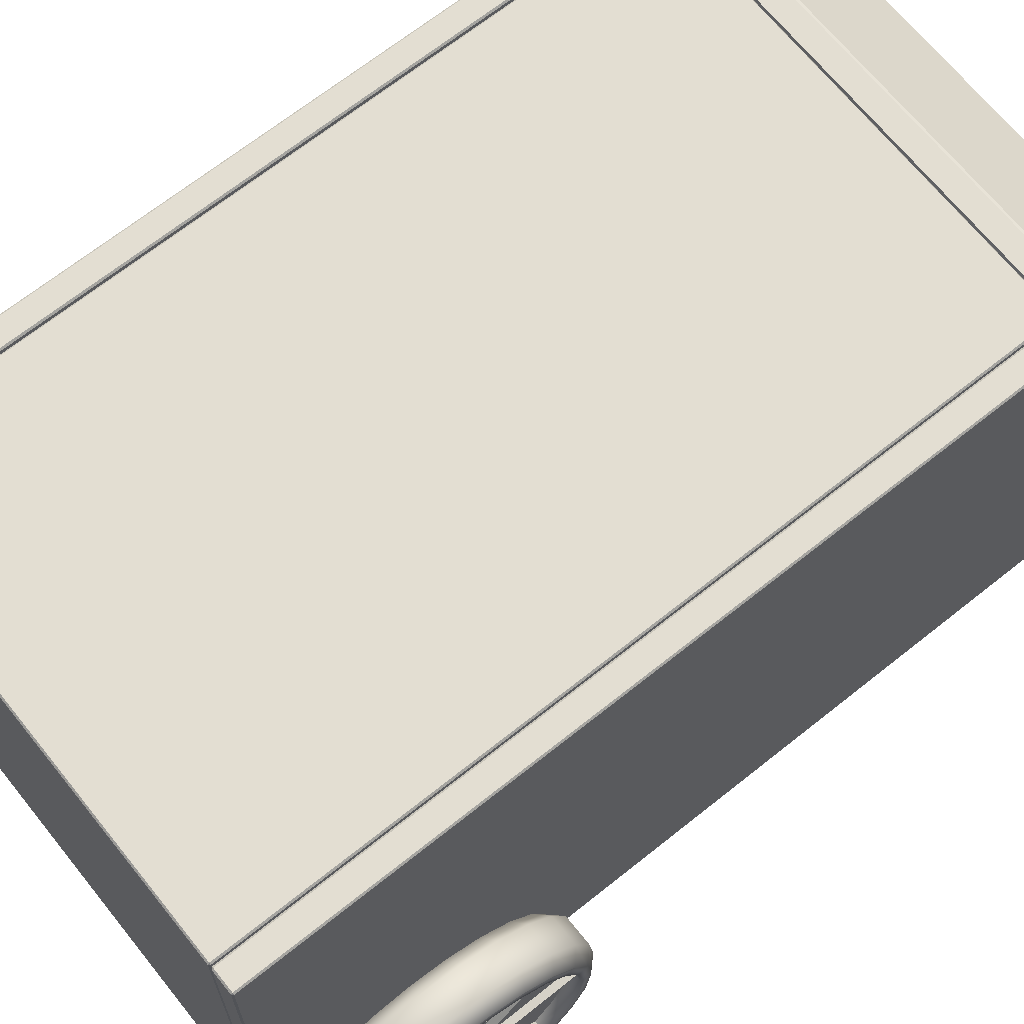
<metadata>
{"format":"obj","ext":"obj","renderer":"f3d","projection":"perspective","resolution":1024,"background":"white","views":[{"elev":67.6,"azim":51.3,"up":"+Z"}]}
</metadata>
<code>
v  11.66 5.996 -8.328
v  11.66 5.996 -13.39
v  11.66 7.306 -13.22
v  11.66 8.527 -12.71
v  11.66 9.575 -11.91
v  11.66 10.38 -10.86
v  11.66 10.88 -9.638
v  11.66 11.06 -8.328
v  11.66 10.88 -7.018
v  11.66 10.38 -5.798
v  11.66 9.575 -4.749
v  11.66 8.527 -3.945
v  11.66 7.306 -3.439
v  11.66 5.996 -3.267
v  11.66 4.686 -3.439
v  11.66 3.465 -3.945
v  11.66 2.417 -4.749
v  11.66 1.613 -5.798
v  11.66 1.107 -7.018
v  11.66 0.9344 -8.328
v  11.66 1.107 -9.638
v  11.66 1.613 -10.86
v  11.66 2.417 -11.91
v  11.66 3.465 -12.71
v  11.66 4.686 -13.22
v  12.19 7.319 -13.26
v  12.19 5.996 -13.44
v  12.19 8.551 -12.75
v  12.19 9.61 -11.94
v  12.19 10.42 -10.88
v  12.19 10.93 -9.651
v  12.19 11.11 -8.328
v  12.19 10.93 -7.006
v  12.19 10.42 -5.773
v  12.19 9.61 -4.715
v  12.19 8.551 -3.902
v  12.19 7.319 -3.392
v  12.19 5.996 -3.218
v  12.19 4.673 -3.392
v  12.19 3.441 -3.902
v  12.19 2.382 -4.715
v  12.19 1.57 -5.773
v  12.19 1.06 -7.006
v  12.19 0.8855 -8.328
v  12.19 1.06 -9.651
v  12.19 1.57 -10.88
v  12.19 2.382 -11.94
v  12.19 3.441 -12.75
v  12.19 4.673 -13.26
v  12.19 7.419 -13.64
v  12.19 5.996 -13.83
v  12.19 8.746 -13.09
v  12.19 9.885 -12.22
v  12.19 10.76 -11.08
v  12.19 11.31 -9.752
v  12.19 11.5 -8.328
v  12.19 11.31 -6.905
v  12.19 10.76 -5.578
v  12.19 9.885 -4.439
v  12.19 8.746 -3.565
v  12.19 7.419 -3.016
v  12.19 5.996 -2.828
v  12.19 4.572 -3.016
v  12.19 3.246 -3.565
v  12.19 2.107 -4.439
v  12.19 1.233 -5.578
v  12.19 0.6833 -6.905
v  12.19 0.4959 -8.328
v  12.19 0.6833 -9.752
v  12.19 1.233 -11.08
v  12.19 2.107 -12.22
v  12.19 3.246 -13.09
v  12.19 4.572 -13.64
v  11.69 7.549 -14.12
v  11.69 5.996 -14.33
v  11.69 8.996 -13.52
v  11.69 10.24 -12.57
v  11.69 11.19 -11.33
v  11.69 11.79 -9.881
v  11.69 12 -8.328
v  11.69 11.79 -6.775
v  11.69 11.19 -5.328
v  11.69 10.24 -4.086
v  11.69 8.996 -3.132
v  11.69 7.549 -2.533
v  11.69 5.996 -2.328
v  11.69 4.443 -2.533
v  11.69 2.996 -3.132
v  11.69 1.753 -4.086
v  11.69 0.7998 -5.328
v  11.69 0.2004 -6.775
v  11.69 -0.0041 -8.328
v  11.69 0.2004 -9.881
v  11.69 0.7998 -11.33
v  11.69 1.753 -12.57
v  11.69 2.996 -13.52
v  11.69 4.443 -14.12
v  10.49 7.549 -14.12
v  10.49 5.996 -14.33
v  10.49 8.996 -13.52
v  10.49 10.24 -12.57
v  10.49 11.19 -11.33
v  10.49 11.79 -9.881
v  10.49 12 -8.328
v  10.49 11.79 -6.775
v  10.49 11.19 -5.328
v  10.49 10.24 -4.086
v  10.49 8.996 -3.132
v  10.49 7.549 -2.533
v  10.49 5.996 -2.328
v  10.49 4.443 -2.533
v  10.49 2.996 -3.132
v  10.49 1.753 -4.086
v  10.49 0.7998 -5.328
v  10.49 0.2004 -6.775
v  10.49 -0.0041 -8.328
v  10.49 0.2004 -9.881
v  10.49 0.7998 -11.33
v  10.49 1.753 -12.57
v  10.49 2.996 -13.52
v  10.49 4.443 -14.12
v  9.988 7.42 -13.64
v  9.988 5.996 -13.83
v  9.988 8.748 -13.09
v  9.988 9.887 -12.22
v  9.988 10.76 -11.08
v  9.988 11.31 -9.753
v  9.988 11.5 -8.328
v  9.988 11.31 -6.904
v  9.988 10.76 -5.577
v  9.988 9.887 -4.437
v  9.988 8.748 -3.562
v  9.988 7.42 -3.013
v  9.988 5.996 -2.825
v  9.988 4.572 -3.013
v  9.988 3.244 -3.562
v  9.988 2.104 -4.437
v  9.988 1.23 -5.577
v  9.988 0.6801 -6.904
v  9.988 0.4926 -8.328
v  9.988 0.6801 -9.753
v  9.988 1.23 -11.08
v  9.988 2.104 -12.22
v  9.988 3.244 -13.09
v  9.988 4.572 -13.64
v  9.988 5.996 -8.328
v  -11.67 5.996 -8.328
v  -11.67 5.996 -3.267
v  -11.67 7.306 -3.439
v  -11.67 8.527 -3.945
v  -11.67 9.575 -4.749
v  -11.67 10.38 -5.798
v  -11.67 10.88 -7.018
v  -11.67 11.06 -8.328
v  -11.67 10.88 -9.638
v  -11.67 10.38 -10.86
v  -11.67 9.575 -11.91
v  -11.67 8.527 -12.71
v  -11.67 7.306 -13.22
v  -11.67 5.996 -13.39
v  -11.67 4.686 -13.22
v  -11.67 3.465 -12.71
v  -11.67 2.417 -11.91
v  -11.67 1.613 -10.86
v  -11.67 1.107 -9.638
v  -11.67 0.9344 -8.328
v  -11.67 1.107 -7.018
v  -11.67 1.613 -5.798
v  -11.67 2.417 -4.749
v  -11.67 3.465 -3.945
v  -11.67 4.686 -3.439
v  -12.21 7.319 -3.392
v  -12.21 5.996 -3.218
v  -12.21 8.551 -3.902
v  -12.21 9.61 -4.715
v  -12.21 10.42 -5.773
v  -12.21 10.93 -7.006
v  -12.21 11.11 -8.328
v  -12.21 10.93 -9.651
v  -12.21 10.42 -10.88
v  -12.21 9.61 -11.94
v  -12.21 8.551 -12.75
v  -12.21 7.319 -13.26
v  -12.21 5.996 -13.44
v  -12.21 4.673 -13.26
v  -12.21 3.441 -12.75
v  -12.21 2.382 -11.94
v  -12.21 1.57 -10.88
v  -12.21 1.06 -9.651
v  -12.21 0.8855 -8.328
v  -12.21 1.06 -7.006
v  -12.21 1.57 -5.773
v  -12.21 2.382 -4.715
v  -12.21 3.441 -3.902
v  -12.21 4.673 -3.392
v  -12.21 7.419 -3.016
v  -12.21 5.996 -2.828
v  -12.21 8.746 -3.565
v  -12.21 9.885 -4.439
v  -12.21 10.76 -5.578
v  -12.21 11.31 -6.905
v  -12.21 11.5 -8.328
v  -12.21 11.31 -9.752
v  -12.21 10.76 -11.08
v  -12.21 9.885 -12.22
v  -12.21 8.746 -13.09
v  -12.21 7.419 -13.64
v  -12.21 5.996 -13.83
v  -12.21 4.572 -13.64
v  -12.21 3.246 -13.09
v  -12.21 2.107 -12.22
v  -12.21 1.233 -11.08
v  -12.21 0.6833 -9.752
v  -12.21 0.4959 -8.328
v  -12.21 0.6833 -6.905
v  -12.21 1.233 -5.578
v  -12.21 2.107 -4.439
v  -12.21 3.246 -3.565
v  -12.21 4.572 -3.016
v  -11.71 7.549 -2.533
v  -11.71 5.996 -2.328
v  -11.71 8.996 -3.132
v  -11.71 10.24 -4.086
v  -11.71 11.19 -5.328
v  -11.71 11.79 -6.775
v  -11.71 12 -8.328
v  -11.71 11.79 -9.881
v  -11.71 11.19 -11.33
v  -11.71 10.24 -12.57
v  -11.71 8.996 -13.52
v  -11.71 7.549 -14.12
v  -11.71 5.996 -14.33
v  -11.71 4.443 -14.12
v  -11.71 2.996 -13.52
v  -11.71 1.753 -12.57
v  -11.71 0.7998 -11.33
v  -11.71 0.2004 -9.881
v  -11.71 -0.0041 -8.328
v  -11.71 0.2004 -6.775
v  -11.71 0.7998 -5.328
v  -11.71 1.753 -4.086
v  -11.71 2.996 -3.132
v  -11.71 4.443 -2.533
v  -10.51 7.549 -2.533
v  -10.51 5.996 -2.328
v  -10.51 8.996 -3.132
v  -10.51 10.24 -4.086
v  -10.51 11.19 -5.328
v  -10.51 11.79 -6.775
v  -10.51 12 -8.328
v  -10.51 11.79 -9.881
v  -10.51 11.19 -11.33
v  -10.51 10.24 -12.57
v  -10.51 8.996 -13.52
v  -10.51 7.549 -14.12
v  -10.51 5.996 -14.33
v  -10.51 4.443 -14.12
v  -10.51 2.996 -13.52
v  -10.51 1.753 -12.57
v  -10.51 0.7998 -11.33
v  -10.51 0.2004 -9.881
v  -10.51 -0.0041 -8.328
v  -10.51 0.2004 -6.775
v  -10.51 0.7998 -5.328
v  -10.51 1.753 -4.086
v  -10.51 2.996 -3.132
v  -10.51 4.443 -2.533
v  -10.01 7.42 -3.013
v  -10.01 5.996 -2.825
v  -10.01 8.748 -3.562
v  -10.01 9.887 -4.437
v  -10.01 10.76 -5.577
v  -10.01 11.31 -6.904
v  -10.01 11.5 -8.328
v  -10.01 11.31 -9.753
v  -10.01 10.76 -11.08
v  -10.01 9.887 -12.22
v  -10.01 8.748 -13.09
v  -10.01 7.42 -13.64
v  -10.01 5.996 -13.83
v  -10.01 4.572 -13.64
v  -10.01 3.244 -13.09
v  -10.01 2.104 -12.22
v  -10.01 1.23 -11.08
v  -10.01 0.6801 -9.753
v  -10.01 0.4926 -8.328
v  -10.01 0.6801 -6.904
v  -10.01 1.23 -5.577
v  -10.01 2.104 -4.437
v  -10.01 3.244 -3.562
v  -10.01 4.572 -3.013
v  -10.01 5.996 -8.328
v  9.062 0.6871 9.94
v  9.062 0.6871 -9.94
v  9.906 0.6871 -9.94
v  9.906 0.6871 9.94
v  9.062 36 5.78
v  9.906 36 5.78
v  9.906 36 -9.94
v  9.062 36 -9.94
v  9.062 0.7471 10
v  9.906 0.7471 10
v  9.906 31.78 10
v  9.062 31.78 10
v  9.966 0.7471 9.94
v  9.966 0.7471 -9.94
v  9.966 35.94 -9.94
v  9.966 31.81 9.94
v  9.966 35.94 5.815
v  9.906 0.7471 -10
v  9.062 0.7471 -10
v  9.062 35.94 -10
v  9.906 35.94 -10
v  9.002 0.7471 9.94
v  9.002 31.81 9.94
v  9.002 35.94 5.815
v  9.002 0.7471 -9.94
v  9.002 35.94 -9.94
v  9.062 35.96 5.882
v  9.062 31.88 9.958
v  9.906 31.88 9.958
v  9.906 35.96 5.882
v  -9.936 0.6871 9.94
v  -9.936 0.6871 -9.94
v  -9.093 0.6871 -9.94
v  -9.093 0.6871 9.94
v  -9.936 36 5.78
v  -9.093 36 5.78
v  -9.093 36 -9.94
v  -9.936 36 -9.94
v  -9.936 0.7471 10
v  -9.093 0.7471 10
v  -9.093 31.78 10
v  -9.936 31.78 10
v  -9.033 0.7471 9.94
v  -9.033 0.7471 -9.94
v  -9.033 35.94 -9.94
v  -9.033 31.81 9.94
v  -9.033 35.94 5.815
v  -9.093 0.7471 -10
v  -9.936 0.7471 -10
v  -9.936 35.94 -10
v  -9.093 35.94 -10
v  -9.996 0.7471 9.94
v  -9.996 31.81 9.94
v  -9.996 35.94 5.815
v  -9.996 0.7471 -9.94
v  -9.996 35.94 -9.94
v  -9.936 35.96 5.882
v  -9.936 31.88 9.958
v  -9.093 31.88 9.958
v  -9.093 35.96 5.882
v  -8.89 0.6871 9.94
v  -8.89 0.6871 -9.94
v  8.89 0.6871 -9.94
v  8.89 0.6871 9.94
v  -8.89 36 5.78
v  8.89 36 5.78
v  8.89 36 -9.94
v  -8.89 36 -9.94
v  8.89 0.7471 10
v  8.89 10.33 10
v  -8.89 10.33 10
v  -8.89 0.7471 10
v  8.95 0.7471 -9.94
v  8.95 10.33 -9.94
v  8.95 10.33 9.94
v  8.95 0.7471 9.94
v  -8.89 0.7471 -10
v  -8.89 10.33 -10
v  8.89 10.33 -10
v  8.89 0.7471 -10
v  -8.95 0.7471 9.94
v  -8.95 10.33 9.94
v  -8.95 10.33 -9.94
v  -8.95 0.7471 -9.94
v  -8.89 35.96 5.882
v  -8.89 31.88 9.958
v  8.89 31.88 9.958
v  8.89 35.96 5.882
v  -8.89 31.78 10
v  -8.95 31.81 9.94
v  8.95 31.81 9.94
v  8.89 31.78 10
v  -8.95 35.94 -9.94
v  -8.89 35.94 -10
v  8.89 35.94 -10
v  8.95 35.94 -9.94
v  -8.95 35.94 5.815
v  8.95 35.94 5.815
v  -8.95 30.88 9.94
v  -8.89 30.88 10
v  8.89 13.75 10
v  -8.89 13.75 10
v  8.95 13.75 -9.94
v  8.95 13.75 9.94
v  -8.89 13.75 -10
v  8.89 13.75 -10
v  -8.95 13.75 9.94
v  -8.95 13.75 -9.94
v  -8.89 30.78 10
v  -8.95 30.78 9.94
v  8.89 30.88 10
v  8.95 30.88 9.94
v  8.95 30.88 -9.94
v  8.89 30.88 -10
v  -8.89 30.88 -10
v  -8.95 30.88 -9.94
v  -8.81 30.83 9.91
v  -8.87 30.83 9.851
v  8.89 30.78 10
v  8.81 30.83 9.91
v  8.87 30.83 9.851
v  8.95 30.78 9.94
v  8.95 30.78 -9.94
v  8.87 30.83 -9.851
v  8.81 30.83 -9.91
v  8.89 30.78 -10
v  -8.89 30.78 -10
v  -8.81 30.83 -9.91
v  -8.87 30.83 -9.851
v  -8.95 30.78 -9.94
v  -11.95 6.031 -13.54
v  -11.95 5.961 -13.54
v  -11.95 5.961 -3.117
v  -11.95 6.031 -3.117
v  -11.68 6.096 -13.54
v  -11.68 5.896 -13.54
v  -11.68 5.896 -3.117
v  -11.68 6.096 -3.117
v  -11.95 0.7847 -8.363
v  -11.95 0.7847 -8.293
v  -11.95 11.21 -8.293
v  -11.95 11.21 -8.363
v  -11.68 0.7847 -8.428
v  -11.68 0.7847 -8.228
v  -11.68 11.21 -8.228
v  -11.68 11.21 -8.428
v  -11.95 2.286 -4.668
v  -11.95 2.336 -4.619
v  -11.95 9.706 -11.99
v  -11.95 9.656 -12.04
v  -11.68 2.24 -4.714
v  -11.68 2.382 -4.573
v  -11.68 9.751 -11.94
v  -11.68 9.61 -12.08
v  -11.95 2.336 -12.04
v  -11.95 2.286 -11.99
v  -11.95 9.656 -4.618
v  -11.95 9.706 -4.668
v  -11.68 2.382 -12.08
v  -11.68 2.24 -11.94
v  -11.68 9.61 -4.573
v  -11.68 9.751 -4.714
v  11.93 6.031 -3.114
v  11.93 5.961 -3.114
v  11.93 5.961 -13.54
v  11.93 6.031 -13.54
v  11.65 6.096 -3.114
v  11.65 5.896 -3.114
v  11.65 5.896 -13.54
v  11.65 6.096 -13.54
v  11.93 0.7847 -8.29
v  11.93 0.7847 -8.36
v  11.93 11.21 -8.36
v  11.93 11.21 -8.29
v  11.65 0.7847 -8.225
v  11.65 0.7847 -8.425
v  11.65 11.21 -8.425
v  11.65 11.21 -8.225
v  11.93 2.286 -11.99
v  11.93 2.336 -12.03
v  11.93 9.706 -4.665
v  11.93 9.656 -4.616
v  11.65 2.24 -11.94
v  11.65 2.382 -12.08
v  11.65 9.751 -4.711
v  11.65 9.61 -4.57
v  11.93 2.336 -4.616
v  11.93 2.286 -4.665
v  11.93 9.656 -12.04
v  11.93 9.706 -11.99
v  11.65 2.382 -4.57
v  11.65 2.24 -4.711
v  11.65 9.61 -12.08
v  11.65 9.751 -11.94
v  -11.64 5.99 -7.979
v  -11.64 6.163 -8.026
v  -12.02 6.105 -8.126
v  -12.02 5.99 -8.095
v  -11.64 6.29 -8.152
v  -12.02 6.19 -8.21
v  -11.64 6.336 -8.325
v  -12.02 6.221 -8.325
v  -11.64 6.29 -8.498
v  -12.02 6.19 -8.441
v  -11.64 6.163 -8.625
v  -12.02 6.105 -8.525
v  -11.64 5.99 -8.671
v  -12.02 5.99 -8.556
v  -11.64 5.817 -8.625
v  -12.02 5.875 -8.525
v  -11.64 5.691 -8.498
v  -12.02 5.791 -8.441
v  -11.64 5.644 -8.325
v  -12.02 5.76 -8.325
v  -11.64 5.691 -8.152
v  -12.02 5.791 -8.21
v  -11.64 5.817 -8.026
v  -12.02 5.875 -8.126
v  11.62 5.99 -8.674
v  11.62 6.163 -8.628
v  12 6.105 -8.527
v  12 5.99 -8.558
v  11.62 6.29 -8.501
v  12 6.19 -8.443
v  11.62 6.336 -8.328
v  12 6.221 -8.328
v  11.62 6.29 -8.155
v  12 6.19 -8.213
v  11.62 6.163 -8.028
v  12 6.105 -8.129
v  11.62 5.99 -7.982
v  12 5.99 -8.098
v  11.62 5.817 -8.028
v  12 5.875 -8.129
v  11.62 5.691 -8.155
v  12 5.791 -8.213
v  11.62 5.644 -8.328
v  12 5.76 -8.328
v  11.62 5.691 -8.501
v  12 5.791 -8.443
v  11.62 5.817 -8.628
v  12 5.875 -8.527
g 700897
f 1 2 3
f 1 3 4
f 1 4 5
f 1 5 6
f 1 6 7
f 1 7 8
f 1 8 9
f 1 9 10
f 1 10 11
f 1 11 12
f 1 12 13
f 1 13 14
f 1 14 15
f 1 15 16
f 1 16 17
f 1 17 18
f 1 18 19
f 1 19 20
f 1 20 21
f 1 21 22
f 1 22 23
f 1 23 24
f 1 24 25
f 1 25 2
f 26 3 2 27
f 28 4 3 26
f 29 5 4 28
f 30 6 5 29
f 31 7 6 30
f 32 8 7 31
f 33 9 8 32
f 34 10 9 33
f 35 11 10 34
f 36 12 11 35
f 37 13 12 36
f 38 14 13 37
f 39 15 14 38
f 40 16 15 39
f 41 17 16 40
f 42 18 17 41
f 43 19 18 42
f 44 20 19 43
f 45 21 20 44
f 46 22 21 45
f 47 23 22 46
f 48 24 23 47
f 49 25 24 48
f 27 2 25 49
f 50 26 27 51
f 52 28 26 50
f 53 29 28 52
f 54 30 29 53
f 55 31 30 54
f 56 32 31 55
f 57 33 32 56
f 58 34 33 57
f 59 35 34 58
f 60 36 35 59
f 61 37 36 60
f 62 38 37 61
f 63 39 38 62
f 64 40 39 63
f 65 41 40 64
f 66 42 41 65
f 67 43 42 66
f 68 44 43 67
f 69 45 44 68
f 70 46 45 69
f 71 47 46 70
f 72 48 47 71
f 73 49 48 72
f 51 27 49 73
f 74 50 51 75
f 76 52 50 74
f 77 53 52 76
f 78 54 53 77
f 79 55 54 78
f 80 56 55 79
f 81 57 56 80
f 82 58 57 81
f 83 59 58 82
f 84 60 59 83
f 85 61 60 84
f 86 62 61 85
f 87 63 62 86
f 88 64 63 87
f 89 65 64 88
f 90 66 65 89
f 91 67 66 90
f 92 68 67 91
f 93 69 68 92
f 94 70 69 93
f 95 71 70 94
f 96 72 71 95
f 97 73 72 96
f 75 51 73 97
f 98 74 75 99
f 100 76 74 98
f 101 77 76 100
f 102 78 77 101
f 103 79 78 102
f 104 80 79 103
f 105 81 80 104
f 106 82 81 105
f 107 83 82 106
f 108 84 83 107
f 109 85 84 108
f 110 86 85 109
f 111 87 86 110
f 112 88 87 111
f 113 89 88 112
f 114 90 89 113
f 115 91 90 114
f 116 92 91 115
f 117 93 92 116
f 118 94 93 117
f 119 95 94 118
f 120 96 95 119
f 121 97 96 120
f 99 75 97 121
f 122 98 99 123
f 124 100 98 122
f 125 101 100 124
f 126 102 101 125
f 127 103 102 126
f 128 104 103 127
f 129 105 104 128
f 130 106 105 129
f 131 107 106 130
f 132 108 107 131
f 133 109 108 132
f 134 110 109 133
f 135 111 110 134
f 136 112 111 135
f 137 113 112 136
f 138 114 113 137
f 139 115 114 138
f 140 116 115 139
f 141 117 116 140
f 142 118 117 141
f 143 119 118 142
f 144 120 119 143
f 145 121 120 144
f 123 99 121 145
f 123 146 122
f 122 146 124
f 124 146 125
f 125 146 126
f 126 146 127
f 127 146 128
f 128 146 129
f 129 146 130
f 130 146 131
f 131 146 132
f 132 146 133
f 133 146 134
f 134 146 135
f 135 146 136
f 136 146 137
f 137 146 138
f 138 146 139
f 139 146 140
f 140 146 141
f 141 146 142
f 142 146 143
f 143 146 144
f 144 146 145
f 145 146 123
f 147 148 149
f 147 149 150
f 147 150 151
f 147 151 152
f 147 152 153
f 147 153 154
f 147 154 155
f 147 155 156
f 147 156 157
f 147 157 158
f 147 158 159
f 147 159 160
f 147 160 161
f 147 161 162
f 147 162 163
f 147 163 164
f 147 164 165
f 147 165 166
f 147 166 167
f 147 167 168
f 147 168 169
f 147 169 170
f 147 170 171
f 147 171 148
f 172 149 148 173
f 174 150 149 172
f 175 151 150 174
f 176 152 151 175
f 177 153 152 176
f 178 154 153 177
f 179 155 154 178
f 180 156 155 179
f 181 157 156 180
f 182 158 157 181
f 183 159 158 182
f 184 160 159 183
f 185 161 160 184
f 186 162 161 185
f 187 163 162 186
f 188 164 163 187
f 189 165 164 188
f 190 166 165 189
f 191 167 166 190
f 192 168 167 191
f 193 169 168 192
f 194 170 169 193
f 195 171 170 194
f 173 148 171 195
f 196 172 173 197
f 198 174 172 196
f 199 175 174 198
f 200 176 175 199
f 201 177 176 200
f 202 178 177 201
f 203 179 178 202
f 204 180 179 203
f 205 181 180 204
f 206 182 181 205
f 207 183 182 206
f 208 184 183 207
f 209 185 184 208
f 210 186 185 209
f 211 187 186 210
f 212 188 187 211
f 213 189 188 212
f 214 190 189 213
f 215 191 190 214
f 216 192 191 215
f 217 193 192 216
f 218 194 193 217
f 219 195 194 218
f 197 173 195 219
f 220 196 197 221
f 222 198 196 220
f 223 199 198 222
f 224 200 199 223
f 225 201 200 224
f 226 202 201 225
f 227 203 202 226
f 228 204 203 227
f 229 205 204 228
f 230 206 205 229
f 231 207 206 230
f 232 208 207 231
f 233 209 208 232
f 234 210 209 233
f 235 211 210 234
f 236 212 211 235
f 237 213 212 236
f 238 214 213 237
f 239 215 214 238
f 240 216 215 239
f 241 217 216 240
f 242 218 217 241
f 243 219 218 242
f 221 197 219 243
f 244 220 221 245
f 246 222 220 244
f 247 223 222 246
f 248 224 223 247
f 249 225 224 248
f 250 226 225 249
f 251 227 226 250
f 252 228 227 251
f 253 229 228 252
f 254 230 229 253
f 255 231 230 254
f 256 232 231 255
f 257 233 232 256
f 258 234 233 257
f 259 235 234 258
f 260 236 235 259
f 261 237 236 260
f 262 238 237 261
f 263 239 238 262
f 264 240 239 263
f 265 241 240 264
f 266 242 241 265
f 267 243 242 266
f 245 221 243 267
f 268 244 245 269
f 270 246 244 268
f 271 247 246 270
f 272 248 247 271
f 273 249 248 272
f 274 250 249 273
f 275 251 250 274
f 276 252 251 275
f 277 253 252 276
f 278 254 253 277
f 279 255 254 278
f 280 256 255 279
f 281 257 256 280
f 282 258 257 281
f 283 259 258 282
f 284 260 259 283
f 285 261 260 284
f 286 262 261 285
f 287 263 262 286
f 288 264 263 287
f 289 265 264 288
f 290 266 265 289
f 291 267 266 290
f 269 245 267 291
f 269 292 268
f 268 292 270
f 270 292 271
f 271 292 272
f 272 292 273
f 273 292 274
f 274 292 275
f 275 292 276
f 276 292 277
f 277 292 278
f 278 292 279
f 279 292 280
f 280 292 281
f 281 292 282
f 282 292 283
f 283 292 284
f 284 292 285
f 285 292 286
f 286 292 287
f 287 292 288
f 288 292 289
f 289 292 290
f 290 292 291
f 291 292 269
f 293 294 295 296
f 297 298 299 300
f 301 302 303 304
f 305 306 307 308
f 307 309 308
f 310 311 312 313
f 314 315 316 317
f 317 316 318
f 319 320 321 322
f 301 314 293
f 296 305 302
f 317 311 294
f 295 310 306
f 304 320 315
f 308 321 303
f 318 300 312
f 313 299 307
f 319 297 316
f 309 298 322
f 293 314 317 294
f 294 311 310 295
f 295 306 305 296
f 296 302 301 293
f 297 319 322 298
f 298 309 307 299
f 299 313 312 300
f 300 318 316 297
f 302 305 308 303
f 304 315 314 301
f 306 310 313 307
f 311 317 318 312
f 319 316 315 320
f 321 308 309 322
f 320 304 303 321
f 323 324 325 326
f 327 328 329 330
f 331 332 333 334
f 335 336 337 338
f 337 339 338
f 340 341 342 343
f 344 345 346 347
f 347 346 348
f 349 350 351 352
f 331 344 323
f 326 335 332
f 347 341 324
f 325 340 336
f 334 350 345
f 338 351 333
f 348 330 342
f 343 329 337
f 349 327 346
f 339 328 352
f 323 344 347 324
f 324 341 340 325
f 325 336 335 326
f 326 332 331 323
f 327 349 352 328
f 328 339 337 329
f 329 343 342 330
f 330 348 346 327
f 332 335 338 333
f 334 345 344 331
f 336 340 343 337
f 341 347 348 342
f 349 346 345 350
f 351 338 339 352
f 350 334 333 351
f 353 354 355 356
f 357 358 359 360
f 361 362 363 364
f 365 366 367 368
f 369 370 371 372
f 373 374 375 376
f 377 378 379 380
f 364 373 353
f 356 368 361
f 376 369 354
f 355 372 365
f 381 378 382
f 383 379 384
f 385 360 386
f 387 359 388
f 377 357 389
f 390 358 380
f 353 373 376 354
f 354 369 372 355
f 355 365 368 356
f 356 361 364 353
f 357 377 380 358
f 358 390 388 359
f 359 387 386 360
f 360 385 389 357
f 368 367 362 361
f 381 382 391 392
f 372 371 366 365
f 376 375 370 369
f 377 389 382 378
f 379 383 390 380
f 378 381 384 379
f 393 394 363 362
f 395 396 367 366
f 397 398 371 370
f 399 400 375 374
f 396 393 362 367
f 373 364 363 374
f 398 395 366 371
f 400 397 370 375
f 399 394 401 402
f 384 381 392 403
f 390 383 404 388
f 405 388 404
f 386 387 406 407
f 389 385 408 382
f 391 382 408
f 404 383 384 403
f 387 388 405 406
f 385 386 407 408
f 409 392 391 410
f 409 401 411 412
f 413 414 415 416
f 417 418 419 420
f 421 422 402 410
f 412 411 414 413
f 416 415 418 417
f 420 419 422 421
f 401 409 410 402
f 392 409 412 403
f 404 413 416 405
f 406 417 420 407
f 408 421 410 391
f 403 412 413 404
f 405 416 417 406
f 407 420 421 408
f 411 401 394 393
f 415 414 396 395
f 419 418 398 397
f 402 422 400 399
f 414 411 393 396
f 418 415 395 398
f 422 419 397 400
f 374 363 394 399
f 423 424 425 426
f 427 428 424 423
f 428 429 425 424
f 429 430 426 425
f 430 427 423 426
f 431 432 433 434
f 435 436 432 431
f 436 437 433 432
f 437 438 434 433
f 438 435 431 434
f 439 440 441 442
f 443 444 440 439
f 444 445 441 440
f 445 446 442 441
f 446 443 439 442
f 447 448 449 450
f 451 452 448 447
f 452 453 449 448
f 453 454 450 449
f 454 451 447 450
f 455 456 457 458
f 459 460 456 455
f 460 461 457 456
f 461 462 458 457
f 462 459 455 458
f 463 464 465 466
f 467 468 464 463
f 468 469 465 464
f 469 470 466 465
f 470 467 463 466
f 471 472 473 474
f 475 476 472 471
f 476 477 473 472
f 477 478 474 473
f 478 475 471 474
f 479 480 481 482
f 483 484 480 479
f 484 485 481 480
f 485 486 482 481
f 486 483 479 482
f 487 488 489 490
f 488 491 492 489
f 491 493 494 492
f 493 495 496 494
f 495 497 498 496
f 497 499 500 498
f 499 501 502 500
f 501 503 504 502
f 503 505 506 504
f 505 507 508 506
f 507 509 510 508
f 509 487 490 510
f 489 492 494 510
f 494 496 498 502
f 498 500 502
f 502 504 506 510
f 506 508 510
f 494 502 510
f 490 489 510
f 511 512 513 514
f 512 515 516 513
f 515 517 518 516
f 517 519 520 518
f 519 521 522 520
f 521 523 524 522
f 523 525 526 524
f 525 527 528 526
f 527 529 530 528
f 529 531 532 530
f 531 533 534 532
f 533 511 514 534
f 513 516 518 534
f 518 520 522 526
f 522 524 526
f 526 528 530 534
f 530 532 534
f 518 526 534
f 514 513 534

</code>
